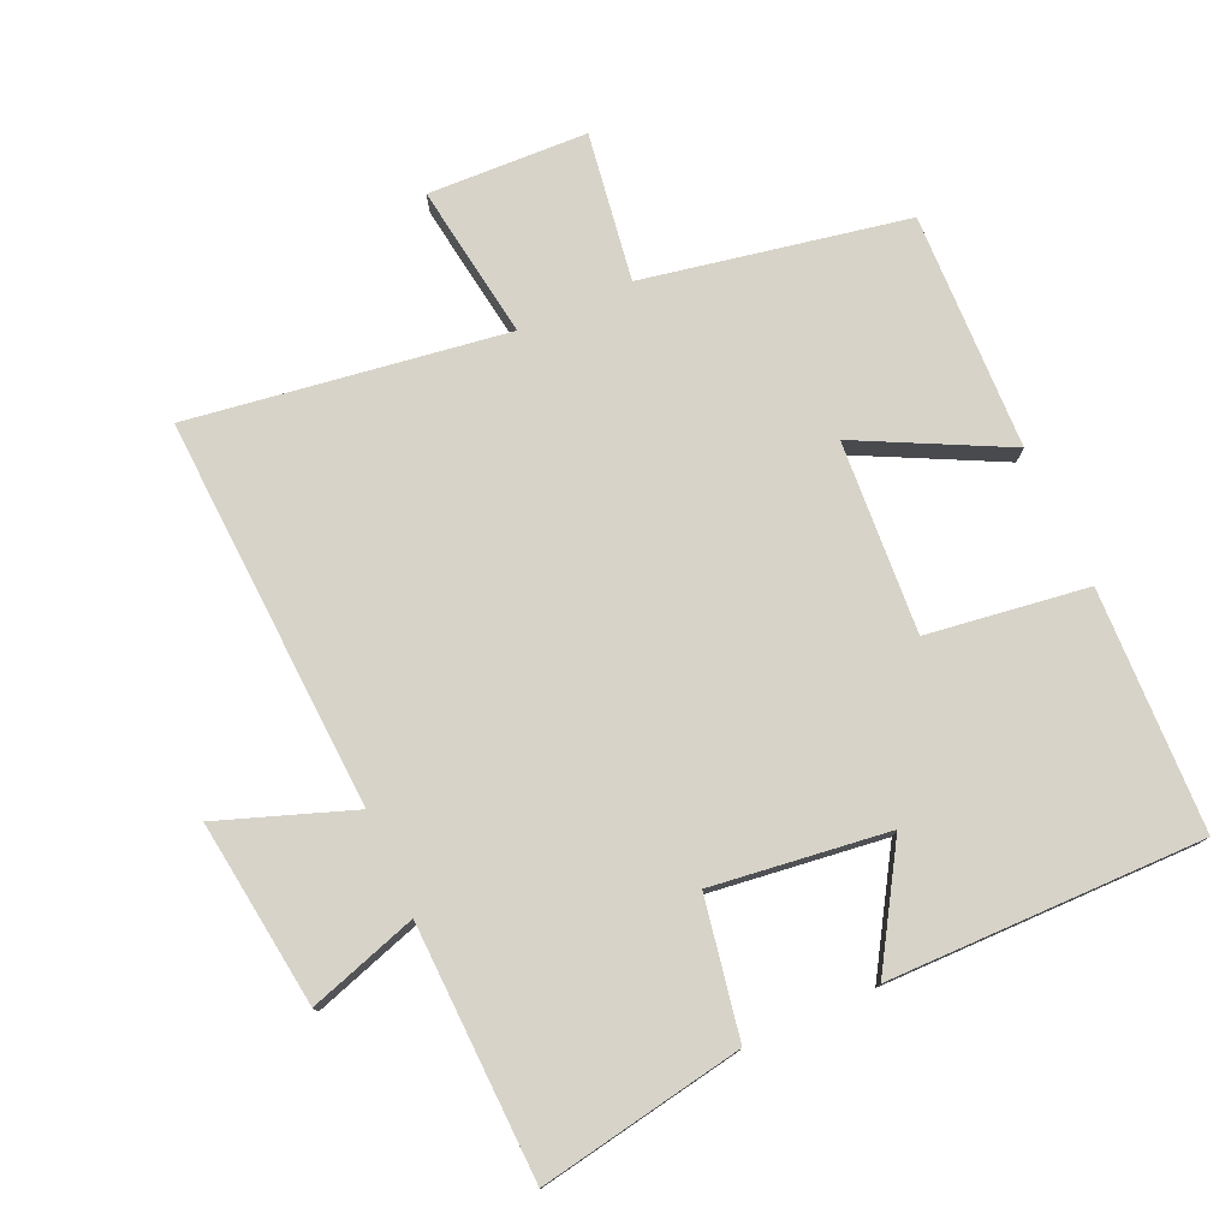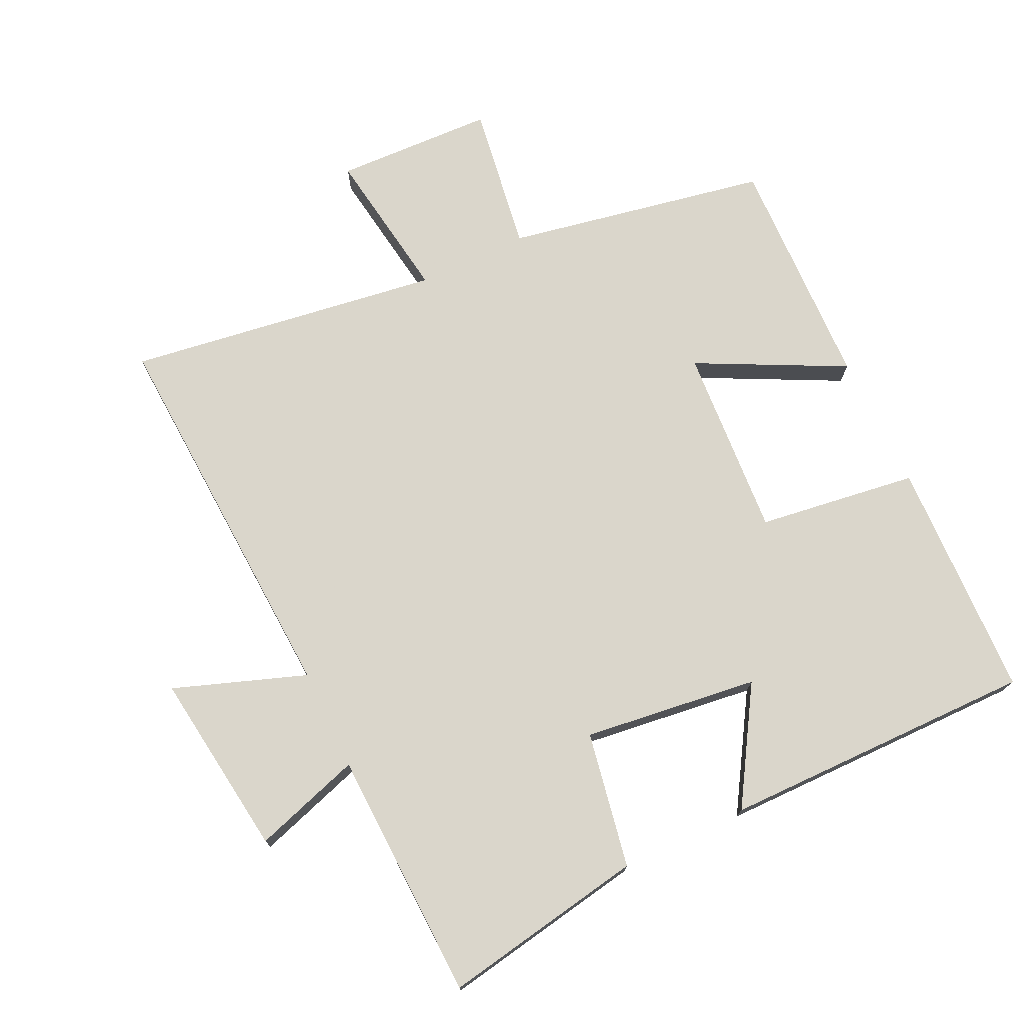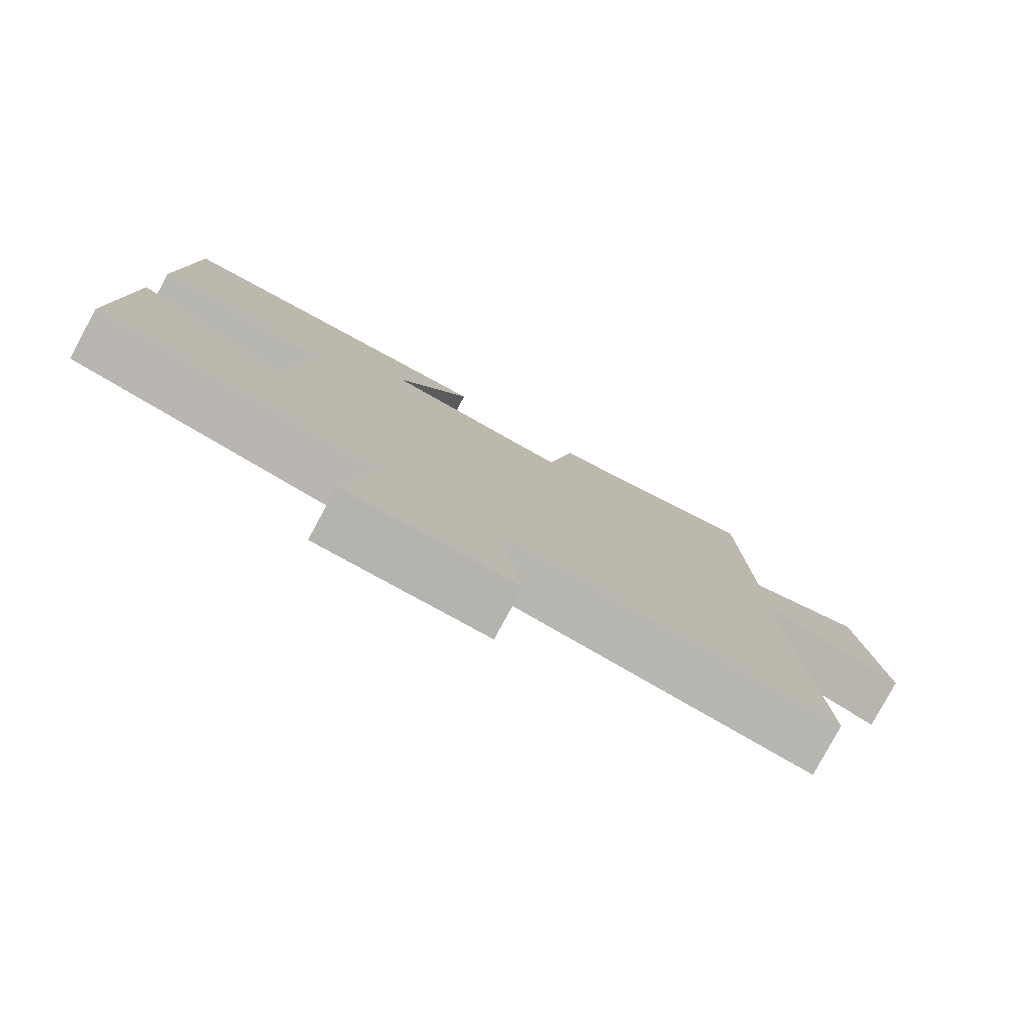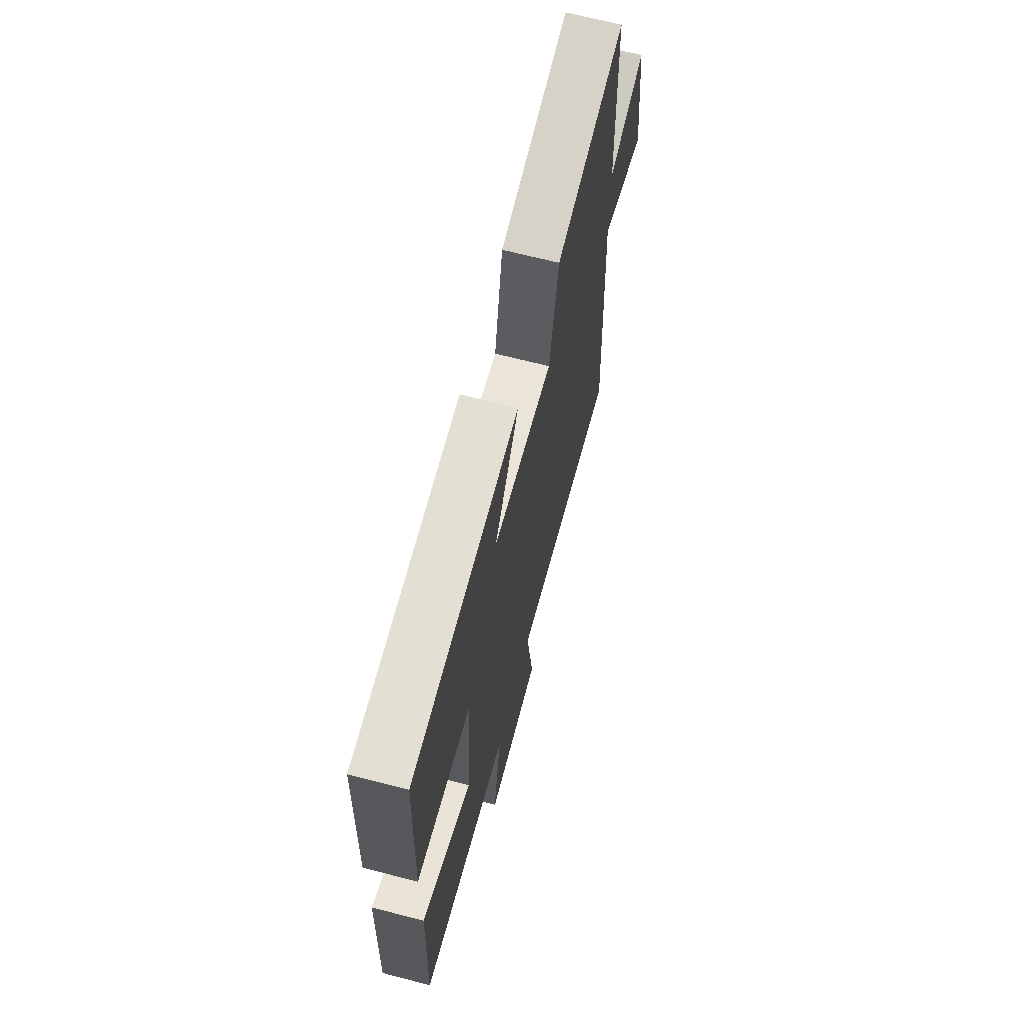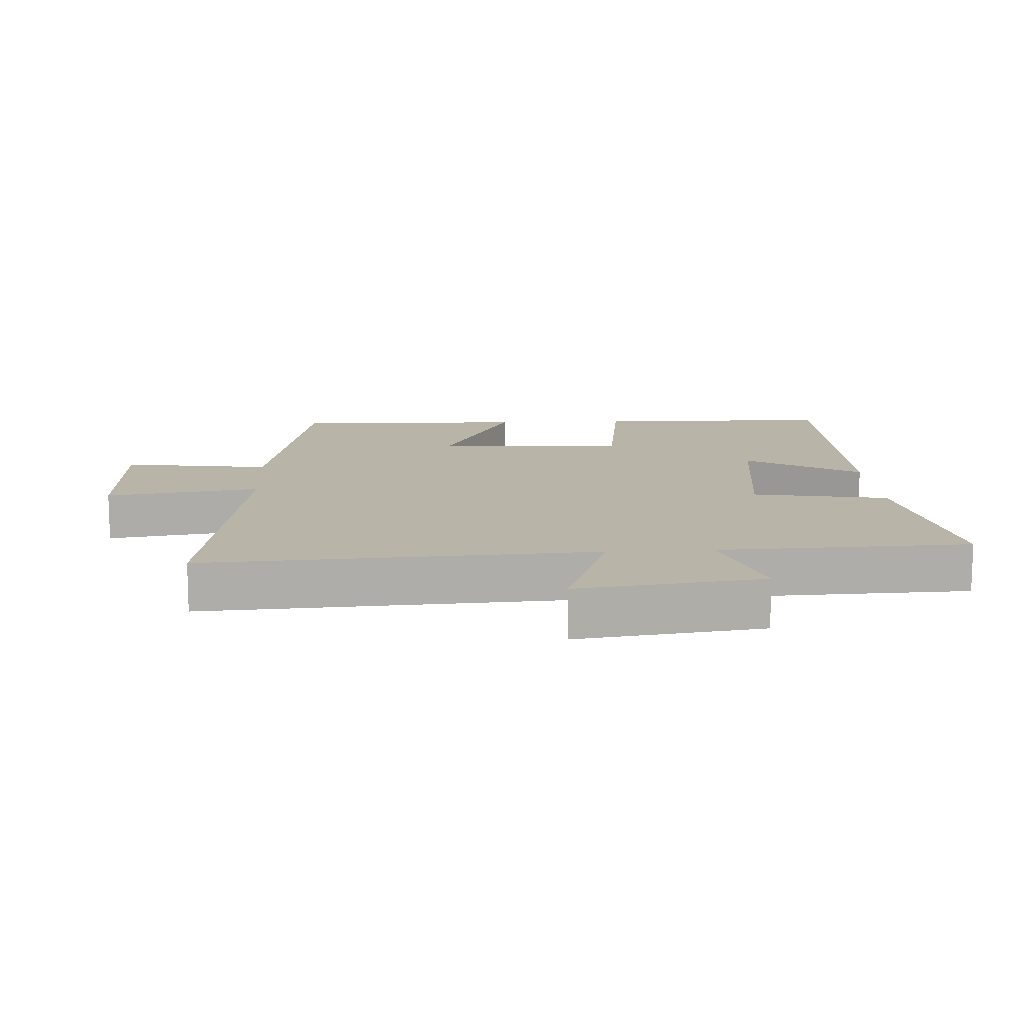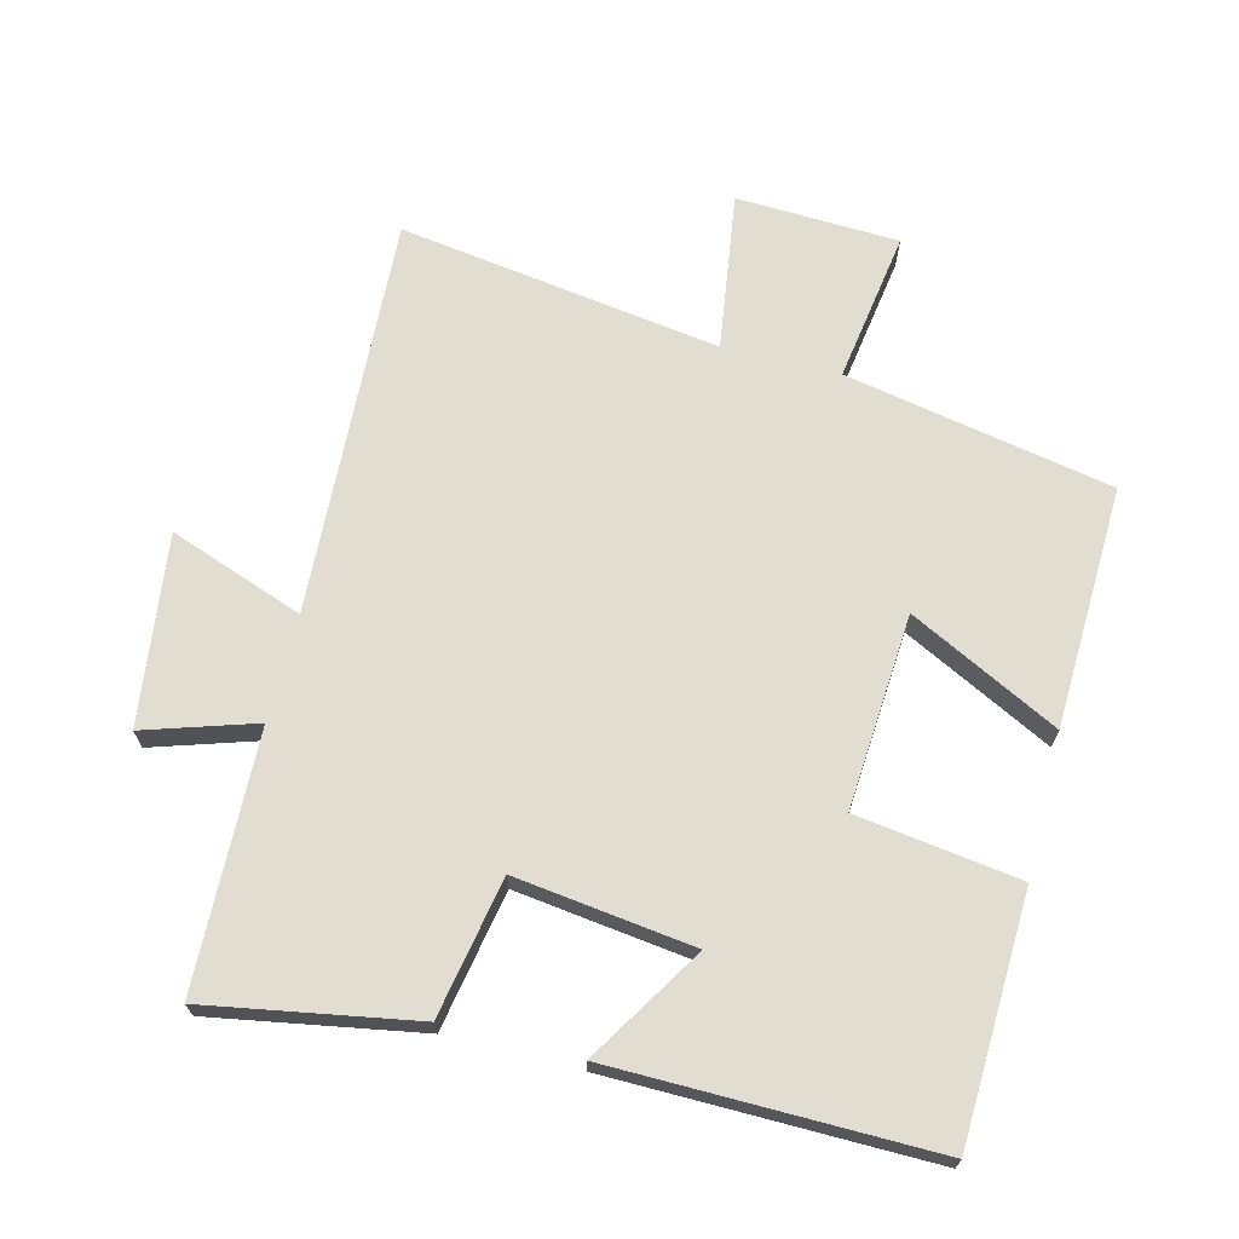
<metadata>
{"format":"obj","ext":"obj","renderer":"f3d","projection":"perspective","resolution":1024,"background":"white","views":[{"elev":77.1,"azim":-24.3,"up":"+Y"},{"elev":74.1,"azim":-25.6,"up":"+Y"},{"elev":-79.5,"azim":151.7,"up":"+Z"},{"elev":67.6,"azim":104.5,"up":"+Z"},{"elev":13.1,"azim":-93.5,"up":"+Y"},{"elev":68.7,"azim":14.2,"up":"+Y"}]}
</metadata>
<code>
v 0.512 0.07 -0.424
v 0.117 0.07 -0.5
v 0.151 0.07 -0.723
v -0.089 0.07 -0.733
v -0.055 0.07 -0.5
v -0.53 0.07 -0.57
v -0.5 0.07 0.02
v -0.699 0.07 -0.052
v -0.663 0.07 0.228
v -0.5 0.07 0.176
v -0.489 0.07 0.554
v -0.182 0.07 0.5
v -0.144 0.07 0.295
v 0.12 0.07 0.329
v 0.014 0.07 0.5
v 0.487 0.07 0.505
v 0.5 0.07 0.143
v 0.259 0.07 0.109
v 0.279 0.07 -0.179
v 0.5 0.07 -0.067
v 0.512 0 -0.424
v 0.117 0 -0.5
v 0.151 0 -0.723
v -0.089 0 -0.733
v -0.055 0 -0.5
v -0.53 0 -0.57
v -0.5 0 0.02
v -0.699 0 -0.052
v -0.663 0 0.228
v -0.5 0 0.176
v -0.489 0 0.554
v -0.182 0 0.5
v -0.144 0 0.295
v 0.12 0 0.329
v 0.014 0 0.5
v 0.487 0 0.505
v 0.5 0 0.143
v 0.259 0 0.109
v 0.279 0 -0.179
v 0.5 0 -0.067
f 19 20 1 2
f 18 19 2
f 15 16 17 18
f 14 15 18
f 13 14 18 2
f 10 11 12 13
f 10 13 2 3
f 7 8 9 10
f 7 10 3
f 5 6 7
f 5 7 3
f 3 4 5
f 22 21 40 39
f 22 39 38
f 38 37 36 35
f 38 35 34
f 22 38 34 33
f 33 32 31 30
f 23 22 33 30
f 30 29 28 27
f 23 30 27
f 27 26 25
f 23 27 25
f 25 24 23
f 1 21 22 2
f 2 22 23 3
f 3 23 24 4
f 4 24 25 5
f 5 25 26 6
f 6 26 27 7
f 7 27 28 8
f 8 28 29 9
f 9 29 30 10
f 10 30 31 11
f 11 31 32 12
f 12 32 33 13
f 13 33 34 14
f 14 34 35 15
f 15 35 36 16
f 16 36 37 17
f 17 37 38 18
f 18 38 39 19
f 19 39 40 20
f 20 40 21 1

</code>
